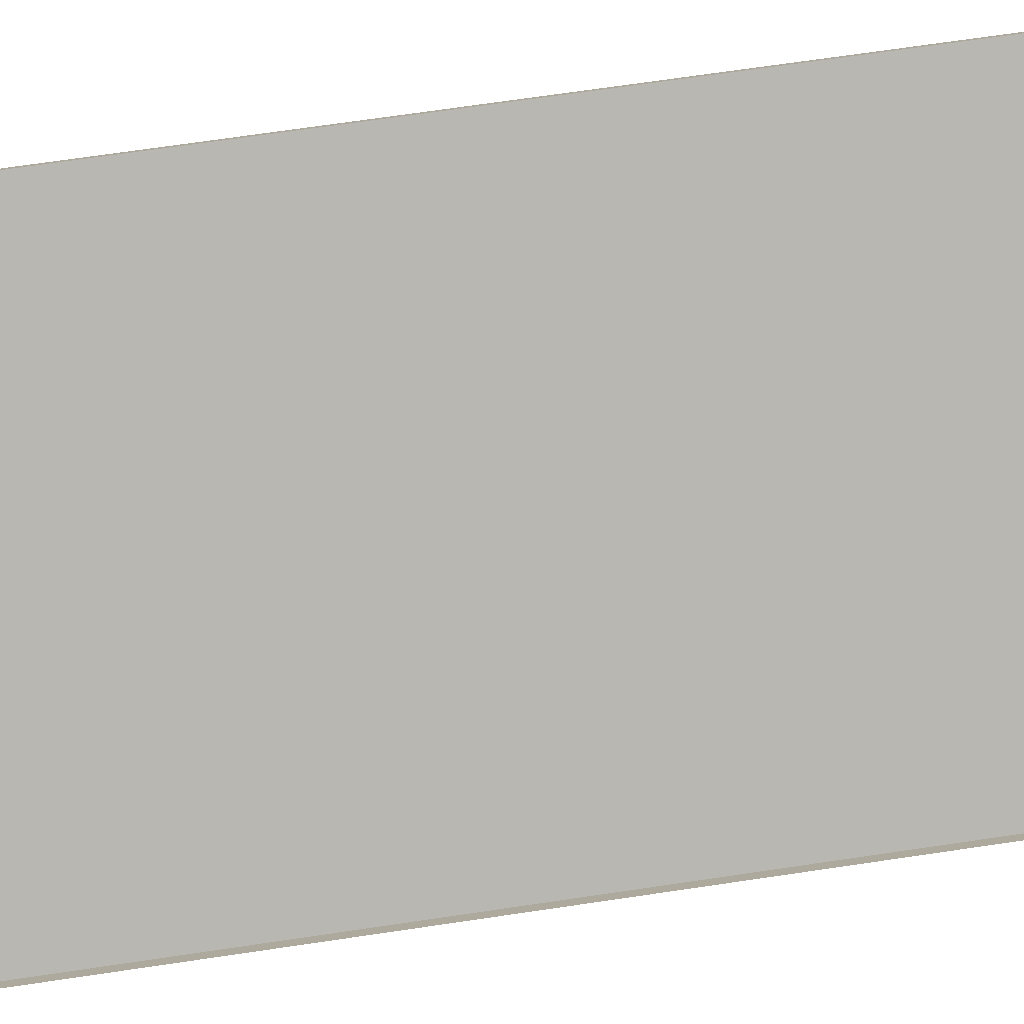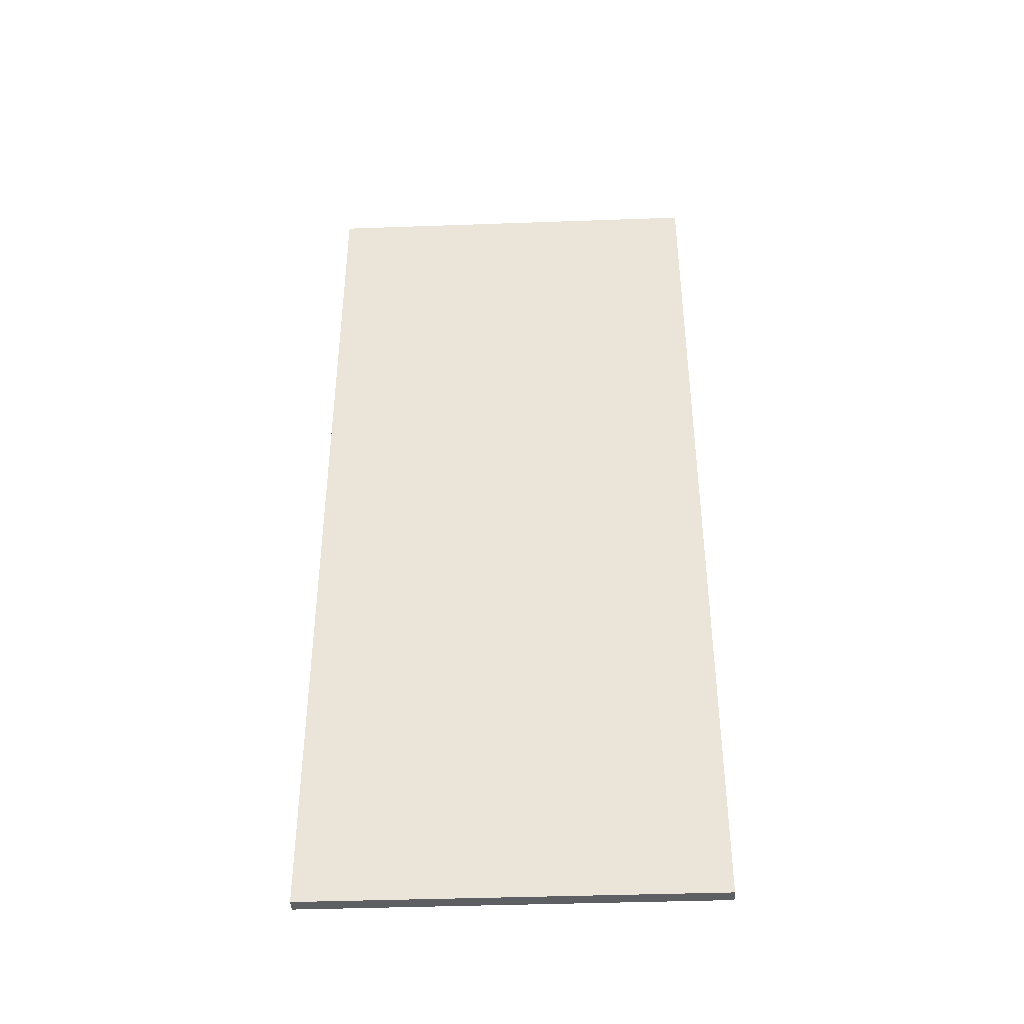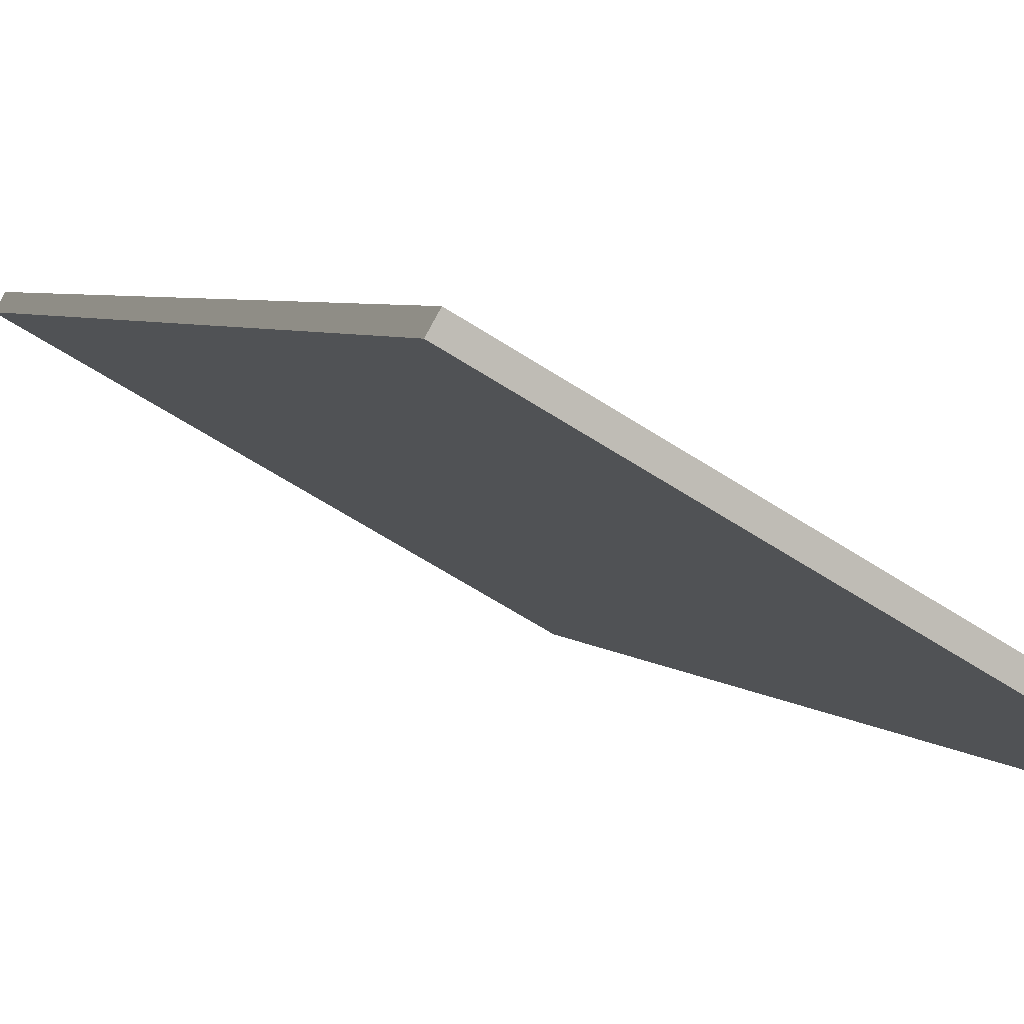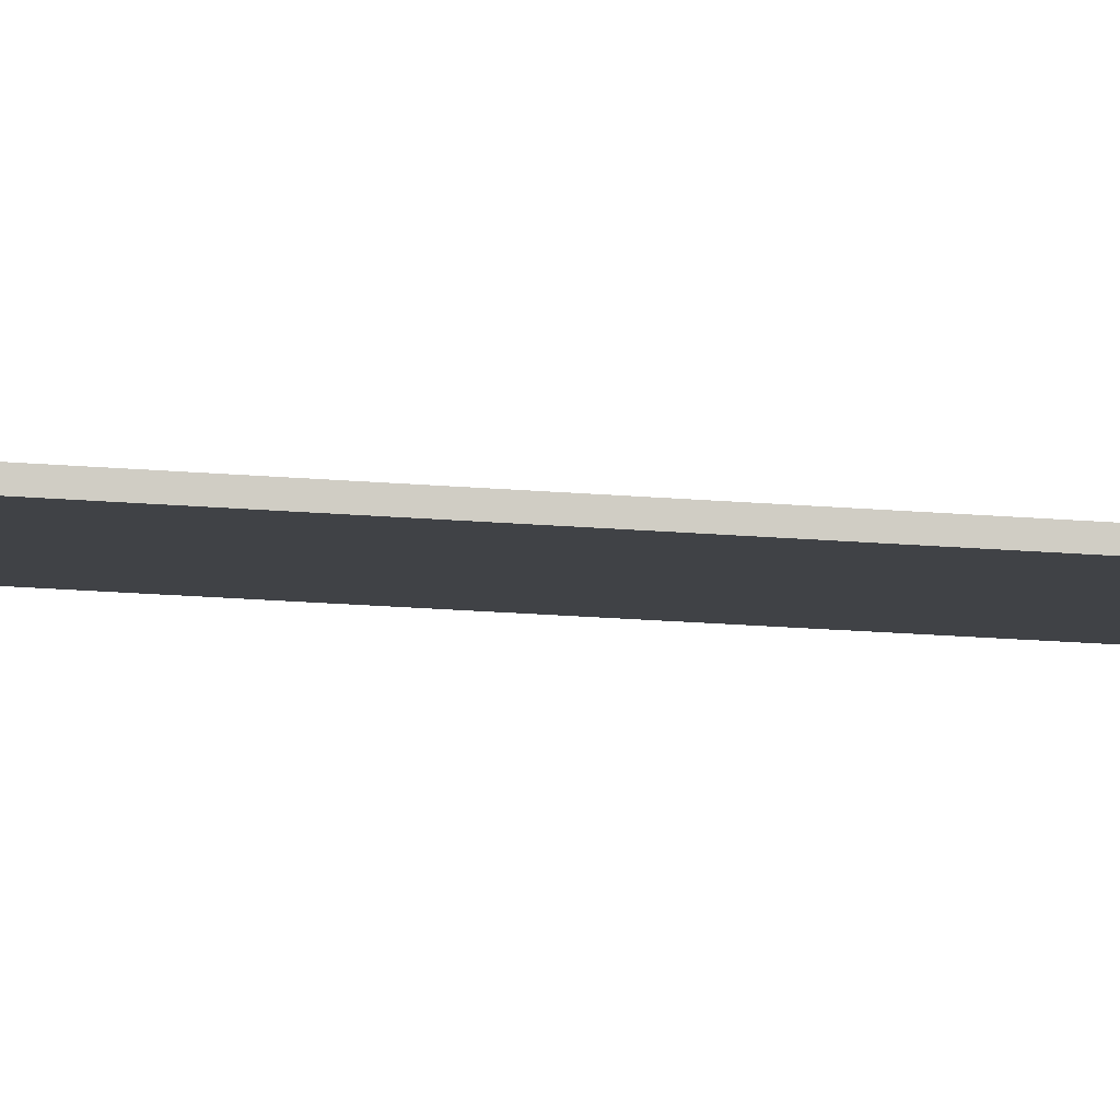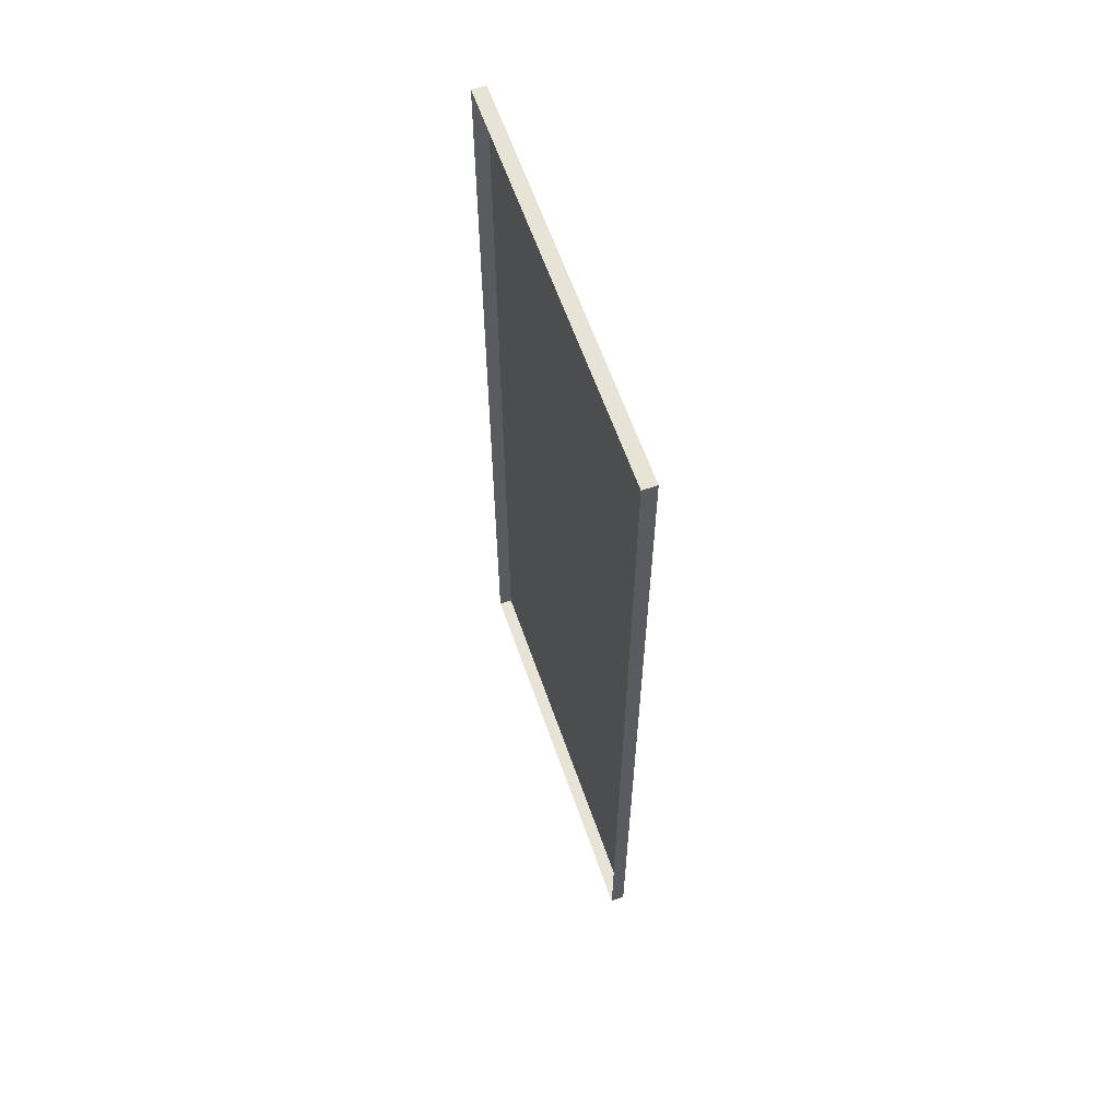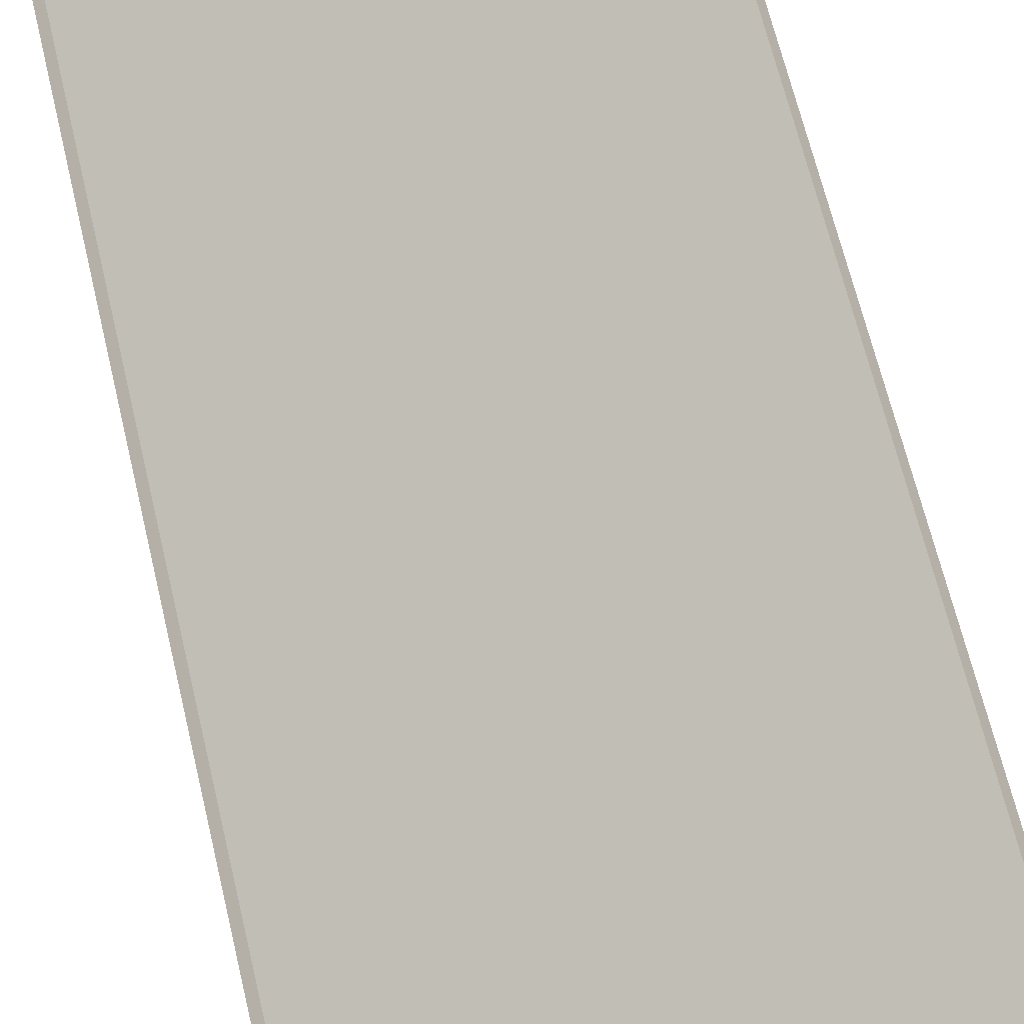
<metadata>
{"format":"obj","ext":"obj","renderer":"f3d","projection":"perspective","resolution":1024,"background":"white","views":[{"elev":68.7,"azim":81.5,"up":"+Z"},{"elev":-41.0,"azim":-147.5,"up":"+Y"},{"elev":3.5,"azim":-17.1,"up":"+Z"},{"elev":-35.8,"azim":84.8,"up":"+Z"},{"elev":61.9,"azim":100.8,"up":"+Y"},{"elev":63.6,"azim":166.9,"up":"+Z"}]}
</metadata>
<code>
o Group1/mesh3/mesh3-geometry/material_0#mesh3-geometry
v 0.2779 0.7312 0.1275
v 0.2671 -0.7279 0.1088
v 0.2671 0.7312 0.1088
v 0.2671 -0.7279 0.1088
v 0.2779 0.7312 0.1275
v 0.2779 -0.7279 0.1275
v 0.2671 -0.7279 0.1088
v -0.2771 0.7312 0.423
v 0.2671 0.7312 0.1088
v -0.2771 0.7312 0.423
v 0.2779 0.7312 0.1275
v 0.2671 0.7312 0.1088
v -0.2663 -0.7279 0.4417
v 0.2671 -0.7279 0.1088
v 0.2779 -0.7279 0.1275
v -0.2771 0.7312 0.423
v 0.2671 -0.7279 0.1088
v -0.2771 -0.7279 0.423
v 0.2779 0.7312 0.1275
v -0.2771 0.7312 0.423
v -0.2663 0.7312 0.4417
v 0.2671 -0.7279 0.1088
v -0.2663 -0.7279 0.4417
v -0.2771 -0.7279 0.423
v -0.2771 -0.7279 0.423
v -0.2663 0.7312 0.4417
v -0.2771 0.7312 0.423
v -0.2663 0.7312 0.4417
v -0.2771 -0.7279 0.423
v -0.2663 -0.7279 0.4417
v 0.2671 0.7312 0.1088
v 0.2671 -0.7279 0.1088
v 0.2779 0.7312 0.1275
v 0.2779 -0.7279 0.1275
v 0.2779 0.7312 0.1275
v 0.2671 -0.7279 0.1088
v 0.2671 0.7312 0.1088
v -0.2771 0.7312 0.423
v 0.2671 -0.7279 0.1088
v 0.2671 0.7312 0.1088
v 0.2779 0.7312 0.1275
v -0.2771 0.7312 0.423
v 0.2779 -0.7279 0.1275
v 0.2671 -0.7279 0.1088
v -0.2663 -0.7279 0.4417
v -0.2771 -0.7279 0.423
v 0.2671 -0.7279 0.1088
v -0.2771 0.7312 0.423
v -0.2663 0.7312 0.4417
v -0.2771 0.7312 0.423
v 0.2779 0.7312 0.1275
v -0.2771 -0.7279 0.423
v -0.2663 -0.7279 0.4417
v 0.2671 -0.7279 0.1088
v -0.2771 0.7312 0.423
v -0.2663 0.7312 0.4417
v -0.2771 -0.7279 0.423
v -0.2663 -0.7279 0.4417
v -0.2771 -0.7279 0.423
v -0.2663 0.7312 0.4417
f 1 2 3
f 4 5 6
f 7 8 9
f 10 11 12
f 13 14 15
f 16 17 18
f 19 20 21
f 22 23 24
f 25 26 27
f 28 29 30
f 31 32 33
f 34 35 36
f 37 38 39
f 40 41 42
f 43 44 45
f 46 47 48
f 49 50 51
f 52 53 54
f 55 56 57
f 58 59 60

</code>
